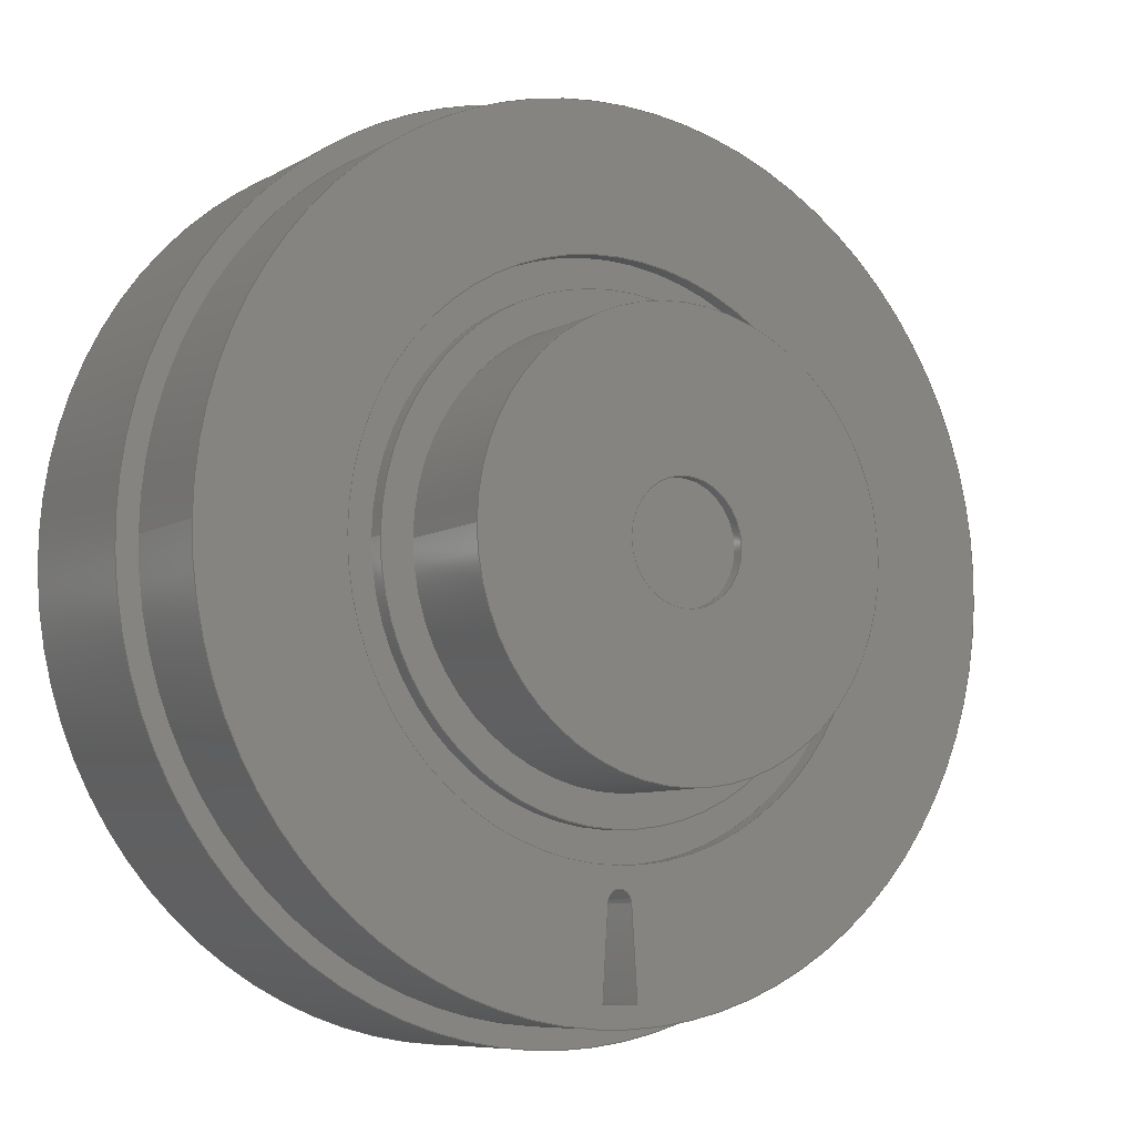
<metadata>
{"format":"step","ext":"step","renderer":"f3d","projection":"perspective","resolution":1024,"background":"white","views":[{"elev":-7.8,"azim":147.1,"up":"+Z"}]}
</metadata>
<code>
ISO-10303-21;
DATA;
#1=MECHANICAL_DESIGN_GEOMETRIC_PRESENTATION_REPRESENTATION('',(#4),#448);
#2=SHAPE_REPRESENTATION_RELATIONSHIP('SRR','None',#455,#3);
#3=ADVANCED_BREP_SHAPE_REPRESENTATION('',(#5),#447);
#4=STYLED_ITEM('',(#465),#5);
#5=MANIFOLD_SOLID_BREP('Body1',#244);
#6=FACE_BOUND('',#64,.T.);
#7=FACE_BOUND('',#66,.T.);
#8=FACE_BOUND('',#67,.T.);
#9=FACE_BOUND('',#70,.T.);
#10=FACE_BOUND('',#73,.T.);
#11=FACE_BOUND('',#76,.T.);
#12=CIRCLE('',#260,5.954);
#13=CIRCLE('',#261,5.954);
#14=CIRCLE('',#264,0.1905);
#15=CIRCLE('',#265,0.1905);
#16=CIRCLE('',#268,0.8731);
#17=CIRCLE('',#269,0.8731);
#18=CIRCLE('',#272,3.651);
#19=CIRCLE('',#273,3.651);
#20=CIRCLE('',#275,4.128);
#21=CIRCLE('',#276,4.128);
#22=CIRCLE('',#279,6.271);
#23=CIRCLE('',#281,3.175);
#24=CIRCLE('',#282,3.175);
#25=CIRCLE('',#285,6.271);
#26=CIRCLE('',#287,6.589);
#27=CIRCLE('',#289,6.589);
#28=CYLINDRICAL_SURFACE('',#259,5.954);
#29=CYLINDRICAL_SURFACE('',#263,0.1905);
#30=CYLINDRICAL_SURFACE('',#267,0.8731);
#31=CYLINDRICAL_SURFACE('',#271,3.651);
#32=CYLINDRICAL_SURFACE('',#274,4.128);
#33=CYLINDRICAL_SURFACE('',#280,3.175);
#34=CYLINDRICAL_SURFACE('',#284,6.271);
#35=CYLINDRICAL_SURFACE('',#288,6.589);
#36=FACE_OUTER_BOUND('',#54,.T.);
#37=FACE_OUTER_BOUND('',#55,.T.);
#38=FACE_OUTER_BOUND('',#56,.T.);
#39=FACE_OUTER_BOUND('',#57,.T.);
#40=FACE_OUTER_BOUND('',#58,.T.);
#41=FACE_OUTER_BOUND('',#59,.T.);
#42=FACE_OUTER_BOUND('',#60,.T.);
#43=FACE_OUTER_BOUND('',#61,.T.);
#44=FACE_OUTER_BOUND('',#62,.T.);
#45=FACE_OUTER_BOUND('',#63,.T.);
#46=FACE_OUTER_BOUND('',#65,.T.);
#47=FACE_OUTER_BOUND('',#68,.T.);
#48=FACE_OUTER_BOUND('',#69,.T.);
#49=FACE_OUTER_BOUND('',#71,.T.);
#50=FACE_OUTER_BOUND('',#72,.T.);
#51=FACE_OUTER_BOUND('',#74,.T.);
#52=FACE_OUTER_BOUND('',#75,.T.);
#53=FACE_OUTER_BOUND('',#77,.T.);
#54=EDGE_LOOP('',(#156,#157,#158,#159));
#55=EDGE_LOOP('',(#160,#161,#162,#163));
#56=EDGE_LOOP('',(#164,#165,#166,#167));
#57=EDGE_LOOP('',(#168,#169,#170,#171));
#58=EDGE_LOOP('',(#172,#173,#174,#175));
#59=EDGE_LOOP('',(#176,#177,#178,#179));
#60=EDGE_LOOP('',(#180));
#61=EDGE_LOOP('',(#181,#182,#183,#184));
#62=EDGE_LOOP('',(#185,#186,#187,#188));
#63=EDGE_LOOP('',(#189));
#64=EDGE_LOOP('',(#190));
#65=EDGE_LOOP('',(#191));
#66=EDGE_LOOP('',(#192,#193,#194,#195));
#67=EDGE_LOOP('',(#196));
#68=EDGE_LOOP('',(#197,#198,#199,#200));
#69=EDGE_LOOP('',(#201));
#70=EDGE_LOOP('',(#202));
#71=EDGE_LOOP('',(#203,#204,#205,#206));
#72=EDGE_LOOP('',(#207));
#73=EDGE_LOOP('',(#208));
#74=EDGE_LOOP('',(#209,#210,#211,#212));
#75=EDGE_LOOP('',(#213));
#76=EDGE_LOOP('',(#214));
#77=EDGE_LOOP('',(#215));
#78=LINE('',#380,#92);
#79=LINE('',#382,#93);
#80=LINE('',#384,#94);
#81=LINE('',#385,#95);
#82=LINE('',#390,#96);
#83=LINE('',#394,#97);
#84=LINE('',#396,#98);
#85=LINE('',#397,#99);
#86=LINE('',#406,#100);
#87=LINE('',#413,#101);
#88=LINE('',#419,#102);
#89=LINE('',#429,#103);
#90=LINE('',#434,#104);
#91=LINE('',#441,#105);
#92=VECTOR('',#296,1);
#93=VECTOR('',#297,1);
#94=VECTOR('',#298,1);
#95=VECTOR('',#299,1);
#96=VECTOR('',#304,1);
#97=VECTOR('',#309,1);
#98=VECTOR('',#310,1);
#99=VECTOR('',#311,1);
#100=VECTOR('',#324,0.8731);
#101=VECTOR('',#333,3.651);
#102=VECTOR('',#340,4.128);
#103=VECTOR('',#353,3.175);
#104=VECTOR('',#360,6.271);
#105=VECTOR('',#369,6.589);
#106=VERTEX_POINT('',#378);
#107=VERTEX_POINT('',#379);
#108=VERTEX_POINT('',#381);
#109=VERTEX_POINT('',#383);
#110=VERTEX_POINT('',#387);
#111=VERTEX_POINT('',#389);
#112=VERTEX_POINT('',#393);
#113=VERTEX_POINT('',#395);
#114=VERTEX_POINT('',#403);
#115=VERTEX_POINT('',#405);
#116=VERTEX_POINT('',#410);
#117=VERTEX_POINT('',#412);
#118=VERTEX_POINT('',#416);
#119=VERTEX_POINT('',#418);
#120=VERTEX_POINT('',#423);
#121=VERTEX_POINT('',#426);
#122=VERTEX_POINT('',#428);
#123=VERTEX_POINT('',#433);
#124=VERTEX_POINT('',#437);
#125=VERTEX_POINT('',#440);
#126=EDGE_CURVE('',#106,#107,#78,.T.);
#127=EDGE_CURVE('',#106,#108,#79,.T.);
#128=EDGE_CURVE('',#108,#109,#80,.T.);
#129=EDGE_CURVE('',#107,#109,#81,.T.);
#130=EDGE_CURVE('',#110,#106,#12,.T.);
#131=EDGE_CURVE('',#110,#111,#82,.T.);
#132=EDGE_CURVE('',#111,#108,#13,.T.);
#133=EDGE_CURVE('',#112,#110,#83,.T.);
#134=EDGE_CURVE('',#112,#113,#84,.T.);
#135=EDGE_CURVE('',#113,#111,#85,.T.);
#136=EDGE_CURVE('',#107,#112,#14,.T.);
#137=EDGE_CURVE('',#109,#113,#15,.T.);
#138=EDGE_CURVE('',#114,#114,#16,.T.);
#139=EDGE_CURVE('',#114,#115,#86,.T.);
#140=EDGE_CURVE('',#115,#115,#17,.T.);
#141=EDGE_CURVE('',#116,#116,#18,.T.);
#142=EDGE_CURVE('',#116,#117,#87,.T.);
#143=EDGE_CURVE('',#117,#117,#19,.T.);
#144=EDGE_CURVE('',#118,#118,#20,.T.);
#145=EDGE_CURVE('',#118,#119,#88,.T.);
#146=EDGE_CURVE('',#119,#119,#21,.T.);
#147=EDGE_CURVE('',#120,#120,#22,.T.);
#148=EDGE_CURVE('',#121,#121,#23,.T.);
#149=EDGE_CURVE('',#121,#122,#89,.T.);
#150=EDGE_CURVE('',#122,#122,#24,.T.);
#151=EDGE_CURVE('',#120,#123,#90,.T.);
#152=EDGE_CURVE('',#123,#123,#25,.T.);
#153=EDGE_CURVE('',#124,#124,#26,.T.);
#154=EDGE_CURVE('',#124,#125,#91,.T.);
#155=EDGE_CURVE('',#125,#125,#27,.T.);
#156=ORIENTED_EDGE('',*,*,#126,.F.);
#157=ORIENTED_EDGE('',*,*,#127,.T.);
#158=ORIENTED_EDGE('',*,*,#128,.T.);
#159=ORIENTED_EDGE('',*,*,#129,.F.);
#160=ORIENTED_EDGE('',*,*,#130,.F.);
#161=ORIENTED_EDGE('',*,*,#131,.T.);
#162=ORIENTED_EDGE('',*,*,#132,.T.);
#163=ORIENTED_EDGE('',*,*,#127,.F.);
#164=ORIENTED_EDGE('',*,*,#133,.F.);
#165=ORIENTED_EDGE('',*,*,#134,.T.);
#166=ORIENTED_EDGE('',*,*,#135,.T.);
#167=ORIENTED_EDGE('',*,*,#131,.F.);
#168=ORIENTED_EDGE('',*,*,#136,.F.);
#169=ORIENTED_EDGE('',*,*,#129,.T.);
#170=ORIENTED_EDGE('',*,*,#137,.T.);
#171=ORIENTED_EDGE('',*,*,#134,.F.);
#172=ORIENTED_EDGE('',*,*,#137,.F.);
#173=ORIENTED_EDGE('',*,*,#128,.F.);
#174=ORIENTED_EDGE('',*,*,#132,.F.);
#175=ORIENTED_EDGE('',*,*,#135,.F.);
#176=ORIENTED_EDGE('',*,*,#138,.F.);
#177=ORIENTED_EDGE('',*,*,#139,.T.);
#178=ORIENTED_EDGE('',*,*,#140,.T.);
#179=ORIENTED_EDGE('',*,*,#139,.F.);
#180=ORIENTED_EDGE('',*,*,#140,.F.);
#181=ORIENTED_EDGE('',*,*,#141,.F.);
#182=ORIENTED_EDGE('',*,*,#142,.T.);
#183=ORIENTED_EDGE('',*,*,#143,.T.);
#184=ORIENTED_EDGE('',*,*,#142,.F.);
#185=ORIENTED_EDGE('',*,*,#144,.F.);
#186=ORIENTED_EDGE('',*,*,#145,.T.);
#187=ORIENTED_EDGE('',*,*,#146,.T.);
#188=ORIENTED_EDGE('',*,*,#145,.F.);
#189=ORIENTED_EDGE('',*,*,#146,.F.);
#190=ORIENTED_EDGE('',*,*,#143,.F.);
#191=ORIENTED_EDGE('',*,*,#147,.F.);
#192=ORIENTED_EDGE('',*,*,#126,.T.);
#193=ORIENTED_EDGE('',*,*,#136,.T.);
#194=ORIENTED_EDGE('',*,*,#133,.T.);
#195=ORIENTED_EDGE('',*,*,#130,.T.);
#196=ORIENTED_EDGE('',*,*,#144,.T.);
#197=ORIENTED_EDGE('',*,*,#148,.F.);
#198=ORIENTED_EDGE('',*,*,#149,.T.);
#199=ORIENTED_EDGE('',*,*,#150,.T.);
#200=ORIENTED_EDGE('',*,*,#149,.F.);
#201=ORIENTED_EDGE('',*,*,#141,.T.);
#202=ORIENTED_EDGE('',*,*,#150,.F.);
#203=ORIENTED_EDGE('',*,*,#147,.T.);
#204=ORIENTED_EDGE('',*,*,#151,.T.);
#205=ORIENTED_EDGE('',*,*,#152,.T.);
#206=ORIENTED_EDGE('',*,*,#151,.F.);
#207=ORIENTED_EDGE('',*,*,#153,.F.);
#208=ORIENTED_EDGE('',*,*,#152,.F.);
#209=ORIENTED_EDGE('',*,*,#153,.T.);
#210=ORIENTED_EDGE('',*,*,#154,.T.);
#211=ORIENTED_EDGE('',*,*,#155,.T.);
#212=ORIENTED_EDGE('',*,*,#154,.F.);
#213=ORIENTED_EDGE('',*,*,#148,.T.);
#214=ORIENTED_EDGE('',*,*,#138,.T.);
#215=ORIENTED_EDGE('',*,*,#155,.F.);
#216=PLANE('',#258);
#217=PLANE('',#262);
#218=PLANE('',#266);
#219=PLANE('',#270);
#220=PLANE('',#277);
#221=PLANE('',#278);
#222=PLANE('',#283);
#223=PLANE('',#286);
#224=PLANE('',#290);
#225=PLANE('',#291);
#226=ADVANCED_FACE('',(#36),#216,.F.);
#227=ADVANCED_FACE('',(#37),#28,.F.);
#228=ADVANCED_FACE('',(#38),#217,.F.);
#229=ADVANCED_FACE('',(#39),#29,.F.);
#230=ADVANCED_FACE('',(#40),#218,.T.);
#231=ADVANCED_FACE('',(#41),#30,.F.);
#232=ADVANCED_FACE('',(#42),#219,.T.);
#233=ADVANCED_FACE('',(#43),#31,.T.);
#234=ADVANCED_FACE('',(#44),#32,.F.);
#235=ADVANCED_FACE('',(#45,#6),#220,.T.);
#236=ADVANCED_FACE('',(#46,#7,#8),#221,.T.);
#237=ADVANCED_FACE('',(#47),#33,.T.);
#238=ADVANCED_FACE('',(#48,#9),#222,.T.);
#239=ADVANCED_FACE('',(#49),#34,.T.);
#240=ADVANCED_FACE('',(#50,#10),#223,.T.);
#241=ADVANCED_FACE('',(#51),#35,.T.);
#242=ADVANCED_FACE('',(#52,#11),#224,.T.);
#243=ADVANCED_FACE('',(#53),#225,.F.);
#244=CLOSED_SHELL('',(#226,#227,#228,#229,#230,#231,#232,#233,#234,#235,
#236,#237,#238,#239,#240,#241,#242,#243));
#245=DERIVED_UNIT_ELEMENT(#247,1);
#246=DERIVED_UNIT_ELEMENT(#450,3);
#247=(
MASS_UNIT()
NAMED_UNIT(*)
SI_UNIT(.KILO.,.GRAM.)
);
#248=DERIVED_UNIT((#245,#246));
#249=MEASURE_REPRESENTATION_ITEM('density measure',
POSITIVE_RATIO_MEASURE(7850),#248);
#250=PROPERTY_DEFINITION_REPRESENTATION(#255,#252);
#251=PROPERTY_DEFINITION_REPRESENTATION(#256,#253);
#252=REPRESENTATION('material name',(#254),#447);
#253=REPRESENTATION('density',(#249),#447);
#254=DESCRIPTIVE_REPRESENTATION_ITEM('Steel','Steel');
#255=PROPERTY_DEFINITION('material property','material name',#457);
#256=PROPERTY_DEFINITION('material property','density of part',#457);
#257=AXIS2_PLACEMENT_3D('placement',#376,#292,#293);
#258=AXIS2_PLACEMENT_3D('',#377,#294,#295);
#259=AXIS2_PLACEMENT_3D('',#386,#300,#301);
#260=AXIS2_PLACEMENT_3D('',#388,#302,#303);
#261=AXIS2_PLACEMENT_3D('',#391,#305,#306);
#262=AXIS2_PLACEMENT_3D('',#392,#307,#308);
#263=AXIS2_PLACEMENT_3D('',#398,#312,#313);
#264=AXIS2_PLACEMENT_3D('',#399,#314,#315);
#265=AXIS2_PLACEMENT_3D('',#400,#316,#317);
#266=AXIS2_PLACEMENT_3D('',#401,#318,#319);
#267=AXIS2_PLACEMENT_3D('',#402,#320,#321);
#268=AXIS2_PLACEMENT_3D('',#404,#322,#323);
#269=AXIS2_PLACEMENT_3D('',#407,#325,#326);
#270=AXIS2_PLACEMENT_3D('',#408,#327,#328);
#271=AXIS2_PLACEMENT_3D('',#409,#329,#330);
#272=AXIS2_PLACEMENT_3D('',#411,#331,#332);
#273=AXIS2_PLACEMENT_3D('',#414,#334,#335);
#274=AXIS2_PLACEMENT_3D('',#415,#336,#337);
#275=AXIS2_PLACEMENT_3D('',#417,#338,#339);
#276=AXIS2_PLACEMENT_3D('',#420,#341,#342);
#277=AXIS2_PLACEMENT_3D('',#421,#343,#344);
#278=AXIS2_PLACEMENT_3D('',#422,#345,#346);
#279=AXIS2_PLACEMENT_3D('',#424,#347,#348);
#280=AXIS2_PLACEMENT_3D('',#425,#349,#350);
#281=AXIS2_PLACEMENT_3D('',#427,#351,#352);
#282=AXIS2_PLACEMENT_3D('',#430,#354,#355);
#283=AXIS2_PLACEMENT_3D('',#431,#356,#357);
#284=AXIS2_PLACEMENT_3D('',#432,#358,#359);
#285=AXIS2_PLACEMENT_3D('',#435,#361,#362);
#286=AXIS2_PLACEMENT_3D('',#436,#363,#364);
#287=AXIS2_PLACEMENT_3D('',#438,#365,#366);
#288=AXIS2_PLACEMENT_3D('',#439,#367,#368);
#289=AXIS2_PLACEMENT_3D('',#442,#370,#371);
#290=AXIS2_PLACEMENT_3D('',#443,#372,#373);
#291=AXIS2_PLACEMENT_3D('',#444,#374,#375);
#292=DIRECTION('axis',(0,0,1));
#293=DIRECTION('refdir',(1,0,0));
#294=DIRECTION('center_axis',(0.9979,0,0.06482));
#295=DIRECTION('ref_axis',(-0.06482,0,0.9979));
#296=DIRECTION('',(-0.06482,0,0.9979));
#297=DIRECTION('',(0,-1,0));
#298=DIRECTION('',(-0.06482,0,0.9979));
#299=DIRECTION('',(0,-1,0));
#300=DIRECTION('center_axis',(0,-1,0));
#301=DIRECTION('ref_axis',(0.0465,0,-0.9989));
#302=DIRECTION('center_axis',(0,-1,0));
#303=DIRECTION('ref_axis',(0.0465,0,-0.9989));
#304=DIRECTION('',(0,-1,0));
#305=DIRECTION('center_axis',(0,-1,0));
#306=DIRECTION('ref_axis',(0.0465,0,-0.9989));
#307=DIRECTION('center_axis',(-0.9979,0,0.06482));
#308=DIRECTION('ref_axis',(-0.06482,0,-0.9979));
#309=DIRECTION('',(-0.06482,0,-0.9979));
#310=DIRECTION('',(0,-1,0));
#311=DIRECTION('',(-0.06482,0,-0.9979));
#312=DIRECTION('center_axis',(0,-1,0));
#313=DIRECTION('ref_axis',(-0.9979,0,0.06482));
#314=DIRECTION('center_axis',(0,-1,0));
#315=DIRECTION('ref_axis',(-0.9979,0,0.06482));
#316=DIRECTION('center_axis',(0,-1,0));
#317=DIRECTION('ref_axis',(-0.9979,0,0.06482));
#318=DIRECTION('center_axis',(0,1,0));
#319=DIRECTION('ref_axis',(-1,0,0));
#320=DIRECTION('center_axis',(0,-1,0));
#321=DIRECTION('ref_axis',(-1,0,0));
#322=DIRECTION('center_axis',(0,-1,0));
#323=DIRECTION('ref_axis',(-1,0,0));
#324=DIRECTION('',(0,-1,0));
#325=DIRECTION('center_axis',(0,-1,0));
#326=DIRECTION('ref_axis',(-1,0,0));
#327=DIRECTION('center_axis',(0,1,0));
#328=DIRECTION('ref_axis',(-1,0,0));
#329=DIRECTION('center_axis',(0,-1,0));
#330=DIRECTION('ref_axis',(-1,0,0));
#331=DIRECTION('center_axis',(0,1,0));
#332=DIRECTION('ref_axis',(-1,0,0));
#333=DIRECTION('',(0,-1,0));
#334=DIRECTION('center_axis',(0,1,0));
#335=DIRECTION('ref_axis',(-1,0,0));
#336=DIRECTION('center_axis',(0,-1,0));
#337=DIRECTION('ref_axis',(-1,0,0));
#338=DIRECTION('center_axis',(0,-1,0));
#339=DIRECTION('ref_axis',(-1,0,0));
#340=DIRECTION('',(0,-1,0));
#341=DIRECTION('center_axis',(0,-1,0));
#342=DIRECTION('ref_axis',(-1,0,0));
#343=DIRECTION('center_axis',(0,1,0));
#344=DIRECTION('ref_axis',(-1,0,0));
#345=DIRECTION('center_axis',(0,1,0));
#346=DIRECTION('ref_axis',(-1,0,0));
#347=DIRECTION('center_axis',(0,-1,0));
#348=DIRECTION('ref_axis',(-1,0,0));
#349=DIRECTION('center_axis',(0,-1,0));
#350=DIRECTION('ref_axis',(-1,0,0));
#351=DIRECTION('center_axis',(0,1,0));
#352=DIRECTION('ref_axis',(-1,0,0));
#353=DIRECTION('',(0,-1,0));
#354=DIRECTION('center_axis',(0,1,0));
#355=DIRECTION('ref_axis',(-1,0,0));
#356=DIRECTION('center_axis',(0,1,0));
#357=DIRECTION('ref_axis',(-1,0,0));
#358=DIRECTION('center_axis',(0,-1,0));
#359=DIRECTION('ref_axis',(-1,0,0));
#360=DIRECTION('',(0,-1,0));
#361=DIRECTION('center_axis',(0,1,0));
#362=DIRECTION('ref_axis',(-1,0,0));
#363=DIRECTION('center_axis',(0,1,0));
#364=DIRECTION('ref_axis',(-1,0,0));
#365=DIRECTION('center_axis',(0,-1,0));
#366=DIRECTION('ref_axis',(1,0,0));
#367=DIRECTION('center_axis',(0,1,0));
#368=DIRECTION('ref_axis',(1,0,0));
#369=DIRECTION('',(0,-1,0));
#370=DIRECTION('center_axis',(0,1,0));
#371=DIRECTION('ref_axis',(1,0,0));
#372=DIRECTION('center_axis',(0,1,0));
#373=DIRECTION('ref_axis',(1,0,0));
#374=DIRECTION('center_axis',(0,1,0));
#375=DIRECTION('ref_axis',(1,0,0));
#376=CARTESIAN_POINT('',(0,0,0));
#377=CARTESIAN_POINT('Origin',(0.2768,4.128,-5.947));
#378=CARTESIAN_POINT('',(0.2768,4.128,-5.947));
#379=CARTESIAN_POINT('',(0.1901,4.128,-4.612));
#380=CARTESIAN_POINT('',(0.0839,4.128,-2.977));
#381=CARTESIAN_POINT('',(0.2768,1.683,-5.947));
#382=CARTESIAN_POINT('',(0.2768,4.128,-5.947));
#383=CARTESIAN_POINT('',(0.1901,1.683,-4.612));
#384=CARTESIAN_POINT('',(0.1901,1.683,-4.612));
#385=CARTESIAN_POINT('',(0.1901,4.128,-4.612));
#386=CARTESIAN_POINT('Origin',(0,4.128,0));
#387=CARTESIAN_POINT('',(-0.2768,4.128,-5.947));
#388=CARTESIAN_POINT('Origin',(0,4.128,0));
#389=CARTESIAN_POINT('',(-0.2768,1.683,-5.947));
#390=CARTESIAN_POINT('',(-0.2768,4.128,-5.947));
#391=CARTESIAN_POINT('Origin',(0,1.683,0));
#392=CARTESIAN_POINT('Origin',(-0.1901,4.128,-4.612));
#393=CARTESIAN_POINT('',(-0.1901,4.128,-4.612));
#394=CARTESIAN_POINT('',(-0.04053,4.128,-2.31));
#395=CARTESIAN_POINT('',(-0.1901,1.683,-4.612));
#396=CARTESIAN_POINT('',(-0.1901,4.128,-4.612));
#397=CARTESIAN_POINT('',(-0.1901,1.683,-4.612));
#398=CARTESIAN_POINT('Origin',(0,4.128,-4.624));
#399=CARTESIAN_POINT('Origin',(0,4.128,-4.624));
#400=CARTESIAN_POINT('Origin',(0,1.683,-4.624));
#401=CARTESIAN_POINT('Origin',(-3.22e-15,1.683,-5.194));
#402=CARTESIAN_POINT('Origin',(0,5.715,0));
#403=CARTESIAN_POINT('',(0.8731,5.715,-1.069e-16));
#404=CARTESIAN_POINT('Origin',(0,5.715,0));
#405=CARTESIAN_POINT('',(0.8731,5.556,-1.069e-16));
#406=CARTESIAN_POINT('',(0.8731,5.715,1.069e-16));
#407=CARTESIAN_POINT('Origin',(0,5.556,0));
#408=CARTESIAN_POINT('Origin',(0,5.556,0));
#409=CARTESIAN_POINT('Origin',(0,4.128,0));
#410=CARTESIAN_POINT('',(3.651,4.128,-4.471e-16));
#411=CARTESIAN_POINT('Origin',(0,4.128,0));
#412=CARTESIAN_POINT('',(3.651,3.889,-4.471e-16));
#413=CARTESIAN_POINT('',(3.651,4.128,4.471e-16));
#414=CARTESIAN_POINT('Origin',(0,3.889,0));
#415=CARTESIAN_POINT('Origin',(0,4.128,0));
#416=CARTESIAN_POINT('',(4.128,4.128,-5.055e-16));
#417=CARTESIAN_POINT('Origin',(0,4.128,0));
#418=CARTESIAN_POINT('',(4.128,3.889,-5.055e-16));
#419=CARTESIAN_POINT('',(4.128,4.128,5.055e-16));
#420=CARTESIAN_POINT('Origin',(0,3.889,0));
#421=CARTESIAN_POINT('Origin',(0,3.889,0));
#422=CARTESIAN_POINT('Origin',(0,4.128,0));
#423=CARTESIAN_POINT('',(6.271,4.128,-7.68e-16));
#424=CARTESIAN_POINT('Origin',(0,4.128,0));
#425=CARTESIAN_POINT('Origin',(0,5.715,0));
#426=CARTESIAN_POINT('',(3.175,5.715,-3.888e-16));
#427=CARTESIAN_POINT('Origin',(0,5.715,0));
#428=CARTESIAN_POINT('',(3.175,4.128,-3.888e-16));
#429=CARTESIAN_POINT('',(3.175,5.715,3.888e-16));
#430=CARTESIAN_POINT('Origin',(0,4.128,0));
#431=CARTESIAN_POINT('Origin',(0,4.128,0));
#432=CARTESIAN_POINT('Origin',(0,5.715,0));
#433=CARTESIAN_POINT('',(6.271,2.54,-7.68e-16));
#434=CARTESIAN_POINT('',(6.271,5.715,7.68e-16));
#435=CARTESIAN_POINT('Origin',(0,2.54,0));
#436=CARTESIAN_POINT('Origin',(0,2.54,0));
#437=CARTESIAN_POINT('',(-6.589,2.54,8.069e-16));
#438=CARTESIAN_POINT('Origin',(0,2.54,0));
#439=CARTESIAN_POINT('Origin',(0,0,0));
#440=CARTESIAN_POINT('',(-6.589,0,8.069e-16));
#441=CARTESIAN_POINT('',(-6.589,0,8.069e-16));
#442=CARTESIAN_POINT('Origin',(0,0,0));
#443=CARTESIAN_POINT('Origin',(0,5.715,0));
#444=CARTESIAN_POINT('Origin',(0,0,0));
#445=UNCERTAINTY_MEASURE_WITH_UNIT(LENGTH_MEASURE(0.001),#449,
'DISTANCE_ACCURACY_VALUE',
'Maximum model space distance between geometric entities at asserted c
onnectivities');
#446=UNCERTAINTY_MEASURE_WITH_UNIT(LENGTH_MEASURE(0.001),#449,
'DISTANCE_ACCURACY_VALUE',
'Maximum model space distance between geometric entities at asserted c
onnectivities');
#447=(
GEOMETRIC_REPRESENTATION_CONTEXT(3)
GLOBAL_UNCERTAINTY_ASSIGNED_CONTEXT((#445))
GLOBAL_UNIT_ASSIGNED_CONTEXT((#449,#451,#452))
REPRESENTATION_CONTEXT('','3D')
);
#448=(
GEOMETRIC_REPRESENTATION_CONTEXT(3)
GLOBAL_UNCERTAINTY_ASSIGNED_CONTEXT((#446))
GLOBAL_UNIT_ASSIGNED_CONTEXT((#449,#451,#452))
REPRESENTATION_CONTEXT('','3D')
);
#449=(
LENGTH_UNIT()
NAMED_UNIT(*)
SI_UNIT(.CENTI.,.METRE.)
);
#450=(
LENGTH_UNIT()
NAMED_UNIT(*)
SI_UNIT($,.METRE.)
);
#451=(
NAMED_UNIT(*)
PLANE_ANGLE_UNIT()
SI_UNIT($,.RADIAN.)
);
#452=(
NAMED_UNIT(*)
SI_UNIT($,.STERADIAN.)
SOLID_ANGLE_UNIT()
);
#453=SHAPE_DEFINITION_REPRESENTATION(#454,#455);
#454=PRODUCT_DEFINITION_SHAPE('',$,#457);
#455=SHAPE_REPRESENTATION('',(#257),#447);
#456=PRODUCT_DEFINITION_CONTEXT('part definition',#461,'design');
#457=PRODUCT_DEFINITION('Motor Cap','Motor Cap',#458,#456);
#458=PRODUCT_DEFINITION_FORMATION('',$,#463);
#459=PRODUCT_RELATED_PRODUCT_CATEGORY('Motor Cap','Motor Cap',(#463));
#460=APPLICATION_PROTOCOL_DEFINITION('international standard',
'automotive_design',2009,#461);
#461=APPLICATION_CONTEXT(
'Core Data for Automotive Mechanical Design Process');
#462=PRODUCT_CONTEXT('part definition',#461,'mechanical');
#463=PRODUCT('Motor Cap','Motor Cap',$,(#462));
#464=PRESENTATION_STYLE_ASSIGNMENT((#466));
#465=PRESENTATION_STYLE_ASSIGNMENT((#467));
#466=SURFACE_STYLE_USAGE(.BOTH.,#468);
#467=SURFACE_STYLE_USAGE(.BOTH.,#469);
#468=SURFACE_SIDE_STYLE('',(#470));
#469=SURFACE_SIDE_STYLE('',(#471));
#470=SURFACE_STYLE_FILL_AREA(#472);
#471=SURFACE_STYLE_FILL_AREA(#473);
#472=FILL_AREA_STYLE('Steel - Satin',(#474));
#473=FILL_AREA_STYLE('Stainless Steel - Polished',(#475));
#474=FILL_AREA_STYLE_COLOUR('Steel - Satin',#476);
#475=FILL_AREA_STYLE_COLOUR('Stainless Steel - Polished',#477);
#476=COLOUR_RGB('Steel - Satin',0.6275,0.6275,0.6275);
#477=COLOUR_RGB('Stainless Steel - Polished',0.7961,0.7961,
0.7961);
ENDSEC;
END-ISO-10303-21;

</code>
